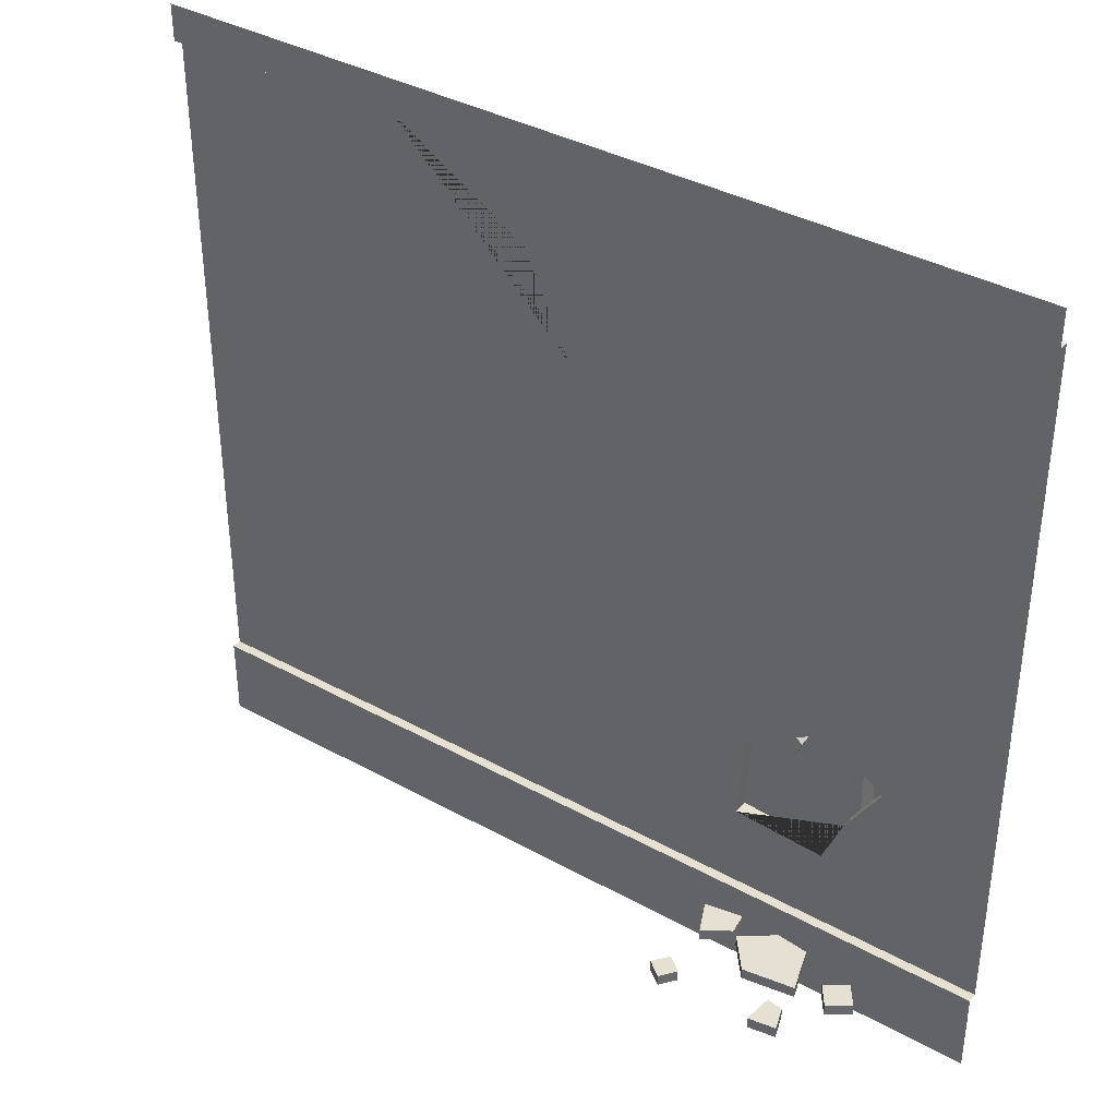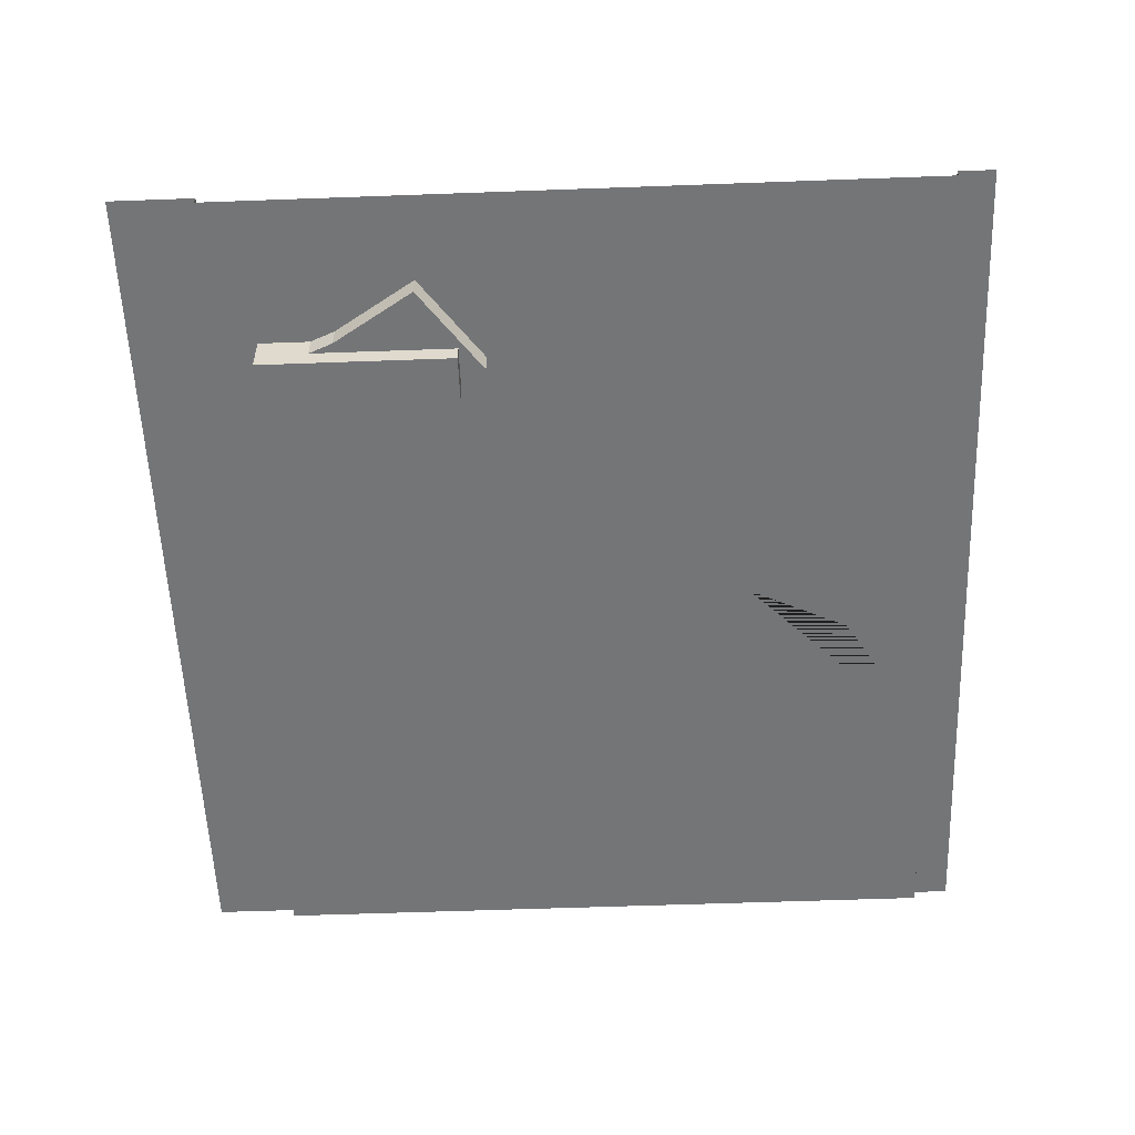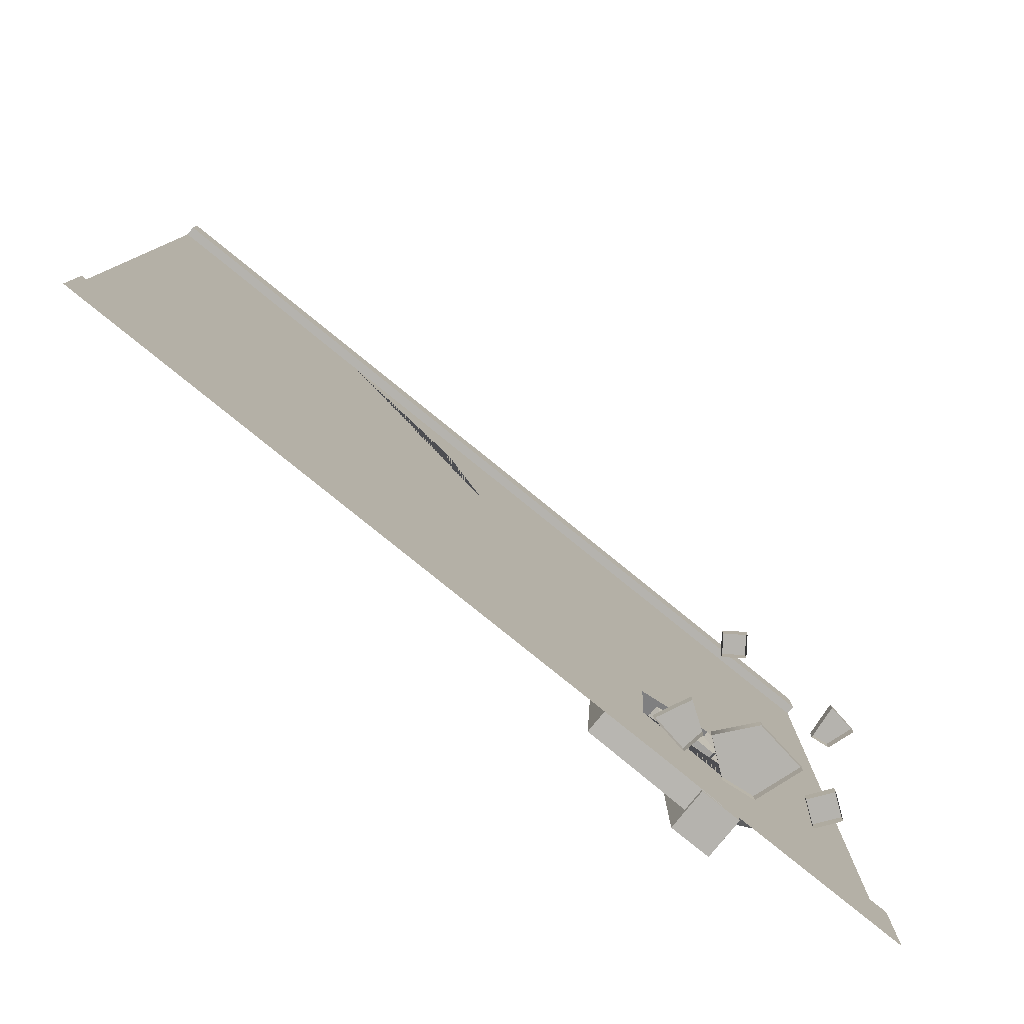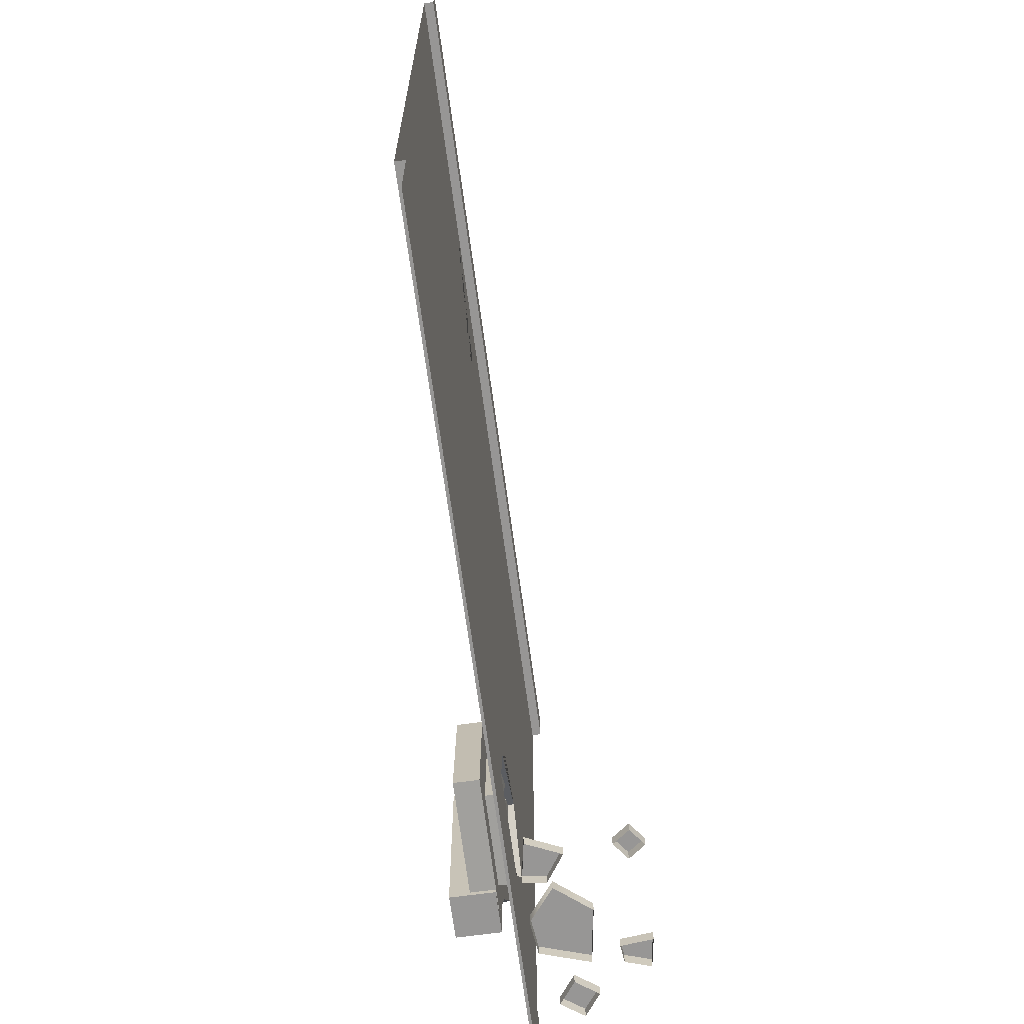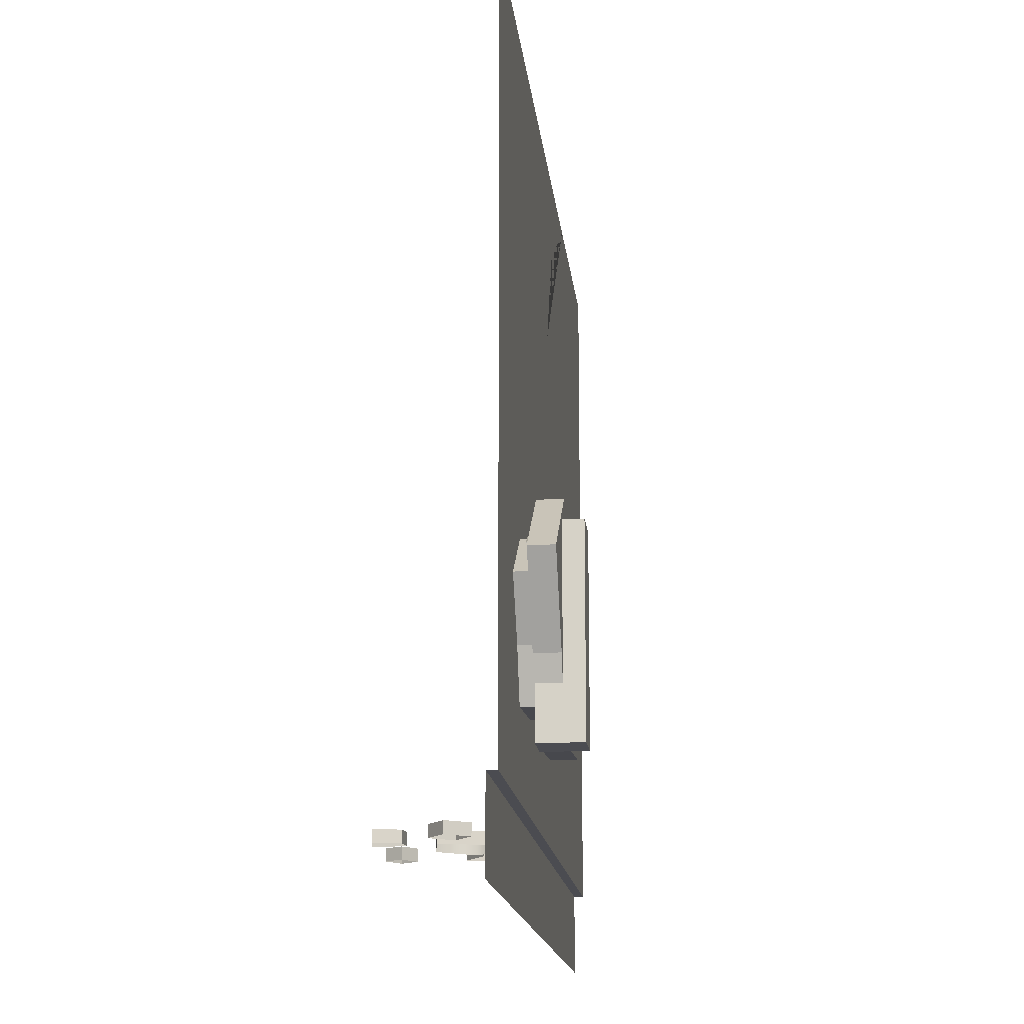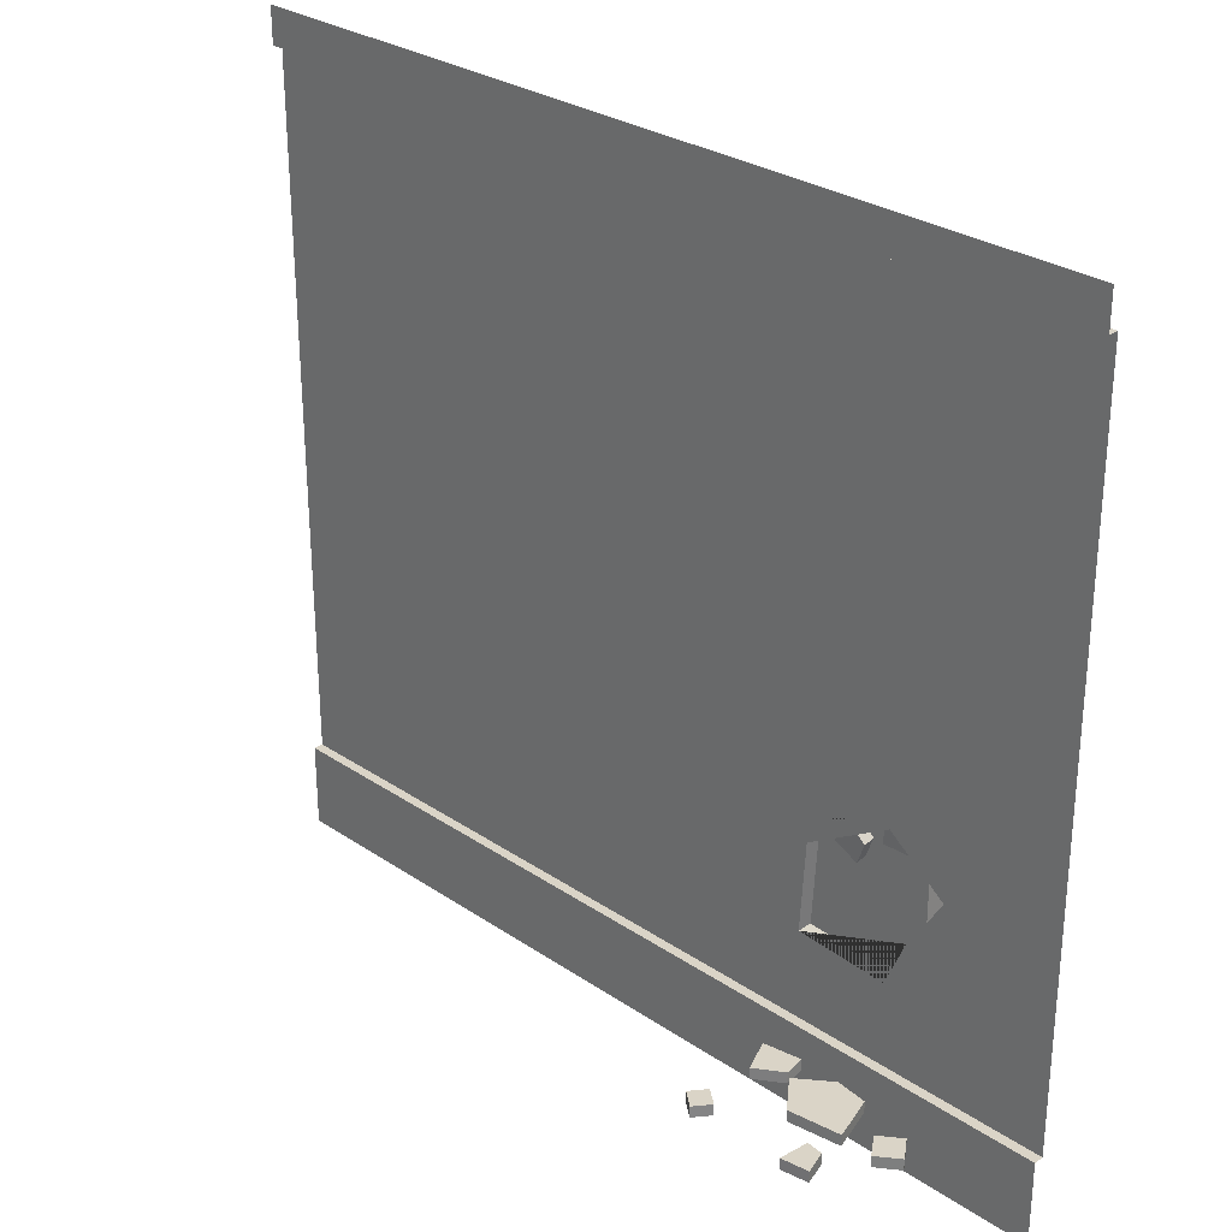
<metadata>
{"format":"obj","ext":"obj","renderer":"f3d","projection":"perspective","resolution":1024,"background":"white","views":[{"elev":37.6,"azim":35.2,"up":"+Y"},{"elev":-56.5,"azim":92.2,"up":"+Z"},{"elev":-80.0,"azim":-39.0,"up":"+Y"},{"elev":-68.0,"azim":-82.3,"up":"+Y"},{"elev":-15.5,"azim":95.9,"up":"+Y"},{"elev":28.9,"azim":45.0,"up":"+Y"}]}
</metadata>
<code>
v 3.881 0 0.09959
v 3.881 0.06521 0.09959
v 4.067 0 0.1211
v 4.067 0.06521 0.1211
v 4.152 0 0.3819
v 4.152 0.06521 0.3819
v 3.852 0 0.4261
v 3.852 0.06521 0.4261
v 3.699 0 0.2392
v 3.699 0.06521 0.2392
v 4.078 0 0.5334
v 4.078 0.06521 0.5334
v 4.173 0 0.5445
v 4.173 0.06521 0.5445
v 4.218 0 0.6794
v 4.218 0.06521 0.6794
v 4.06 0 0.7045
v 4.06 0.06521 0.7045
v 4.258 0 0.2791
v 4.258 0.06521 0.2791
v 4.38 0 0.1904
v 4.38 0.06521 0.1904
v 4.467 0 0.3101
v 4.467 0.06521 0.3101
v 4.344 0 0.3988
v 4.344 0.06521 0.3988
v 3.491 0 0.5644
v 3.491 0.06521 0.5644
v 3.584 0 0.6344
v 3.584 0.06521 0.6344
v 3.515 0 0.7251
v 3.515 0.06521 0.7251
v 3.423 0 0.6551
v 3.423 0.06521 0.6551
v 3.647 0 0.09156
v 3.647 0.06521 0.09156
v 3.667 0 0.2141
v 3.667 0.06521 0.2141
v 3.515 0 0.3153
v 3.515 0.06521 0.3153
v 3.429 0 0.1286
v 3.429 0.06521 0.1286
v 1e-06 4.208 0
v 5 4.208 0
v 5 0.2061 0
v 1e-06 0.2061 0
v 5 4.208 0.05487
v 3e-06 4.208 0.05488
v 5 4.414 0.05487
v 1e-06 4.414 0.05488
v 5 4.208 0
v 3e-06 4.208 0
v 5 -0.2707 0.05487
v 3e-06 -0.2707 0.05488
v 5 0.2061 0.05487
v 1e-06 0.2061 0.05488
v 4.802 4.208 0
v 1.343 4.208 0
v 4.05 3.687 0
v 3.012 3.516 0
v 2.571 3.082 0
v 2.426 3.134 0
v 2.154 3.712 0
v 1.633 0.2061 0
v 4.585 0.2061 0
v 2.604 0.4305 0
v 3.801 0.3919 0
v 4.16 0.9464 0
v 4.359 1.26 0
v 4.03 1.505 0
v 3.549 1.21 0
v 3.518 0.7009 0
v 4.044 0.6672 0
v 3.518 0.7009 -0.08386
v 4.044 0.6672 -0.08386
v 4.16 0.9464 -0.08386
v 4.359 1.26 -0.08386
v 4.03 1.505 -0.08386
v 3.549 1.21 -0.08386
v 3.329 0.5274 -0.08386
v 4.091 0.4786 -0.08386
v 4.26 0.8836 -0.08386
v 4.549 1.338 -0.08386
v 4.071 1.693 -0.08386
v 3.373 1.266 -0.08386
v 3.329 0.5274 -0.2222
v 4.091 0.4786 -0.2222
v 4.26 0.8836 -0.2222
v 4.549 1.338 -0.2222
v 4.071 1.693 -0.2222
v 3.373 1.266 -0.2222
v 4.306 0.8173 0
v 4.101 0.488 0
v 3.693 1.432 0
v 4.187 0.3877 0
v 3.959 0.4611 -0.3315
v 3.959 0.4611 -0.08691
v 3.959 1.553 -0.3315
v 3.959 1.553 -0.08691
v 4.203 1.553 -0.3315
v 4.203 1.553 -0.08691
v 4.203 0.4611 -0.3315
v 4.203 0.4611 -0.08691
v 3.8 1.409 -0.0843
v 3.802 1.4 -0.01967
v 3.865 1.338 -0.09545
v 3.867 1.33 -0.03083
v 3.809 1.208 -0.1109
v 3.811 1.2 -0.04624
v 3.674 1.292 -0.09595
v 3.676 1.284 -0.03132
v 4.135 1.47 -0.1071
v 4.137 1.461 -0.04244
v 4.097 1.382 -0.1175
v 4.098 1.373 -0.05284
v 3.955 1.379 -0.1138
v 3.957 1.37 -0.04913
v 3.977 1.536 -0.09383
v 3.979 1.527 -0.0292
f 1 2 4 3
f 3 4 6 5
f 5 6 8 7
f 9 10 2 1
f 2 10 8 6 4
f 7 8 10 9
f 11 12 14 13
f 13 14 16 15
f 15 16 18 17
f 18 12 11 17
f 12 18 16 14
f 19 20 22 21
f 21 22 24 23
f 23 24 26 25
f 26 20 19 25
f 20 26 24 22
f 27 28 30 29
f 29 30 32 31
f 31 32 34 33
f 34 28 27 33
f 28 34 32 30
f 35 36 38 37
f 37 38 40 39
f 39 40 42 41
f 42 36 35 41
f 36 42 40 38
f 86 87 88 89 90 91
f 48 47 49 50
f 47 48 52 51
f 54 53 55 56
f 56 55 45 65 64 46
f 58 63 62 61 60 59 57
f 67 66 65
f 65 66 64
f 71 61 62 46 64 66 72
f 45 92 65
f 65 92 95
f 45 44 69 92
f 70 59 60 61 71 94
f 72 73 75 74
f 73 68 76 75
f 68 69 77 76
f 69 70 78 77
f 70 71 79 78
f 71 72 74 79
f 74 75 81 80
f 75 76 82 81
f 76 77 83 82
f 77 78 84 83
f 78 79 85 84
f 79 74 80 85
f 80 81 87 86
f 81 82 88 87
f 82 83 89 88
f 83 84 90 89
f 84 85 91 90
f 85 80 86 91
f 92 69 68
f 72 93 92 68 73
f 70 94 71
f 93 95 92
f 65 95 67
f 67 95 93
f 93 72 67
f 67 72 66
f 69 44 57 59 70
f 46 62 63 58 43
f 96 97 99 98
f 98 99 101 100
f 100 101 103 102
f 102 103 97 96
f 97 103 101 99
f 102 96 98 100
f 104 105 107 106
f 106 107 109 108
f 108 109 111 110
f 111 105 104 110
f 105 111 109 107
f 112 113 115 114
f 114 115 117 116
f 116 117 119 118
f 119 113 112 118
f 113 119 117 115

</code>
